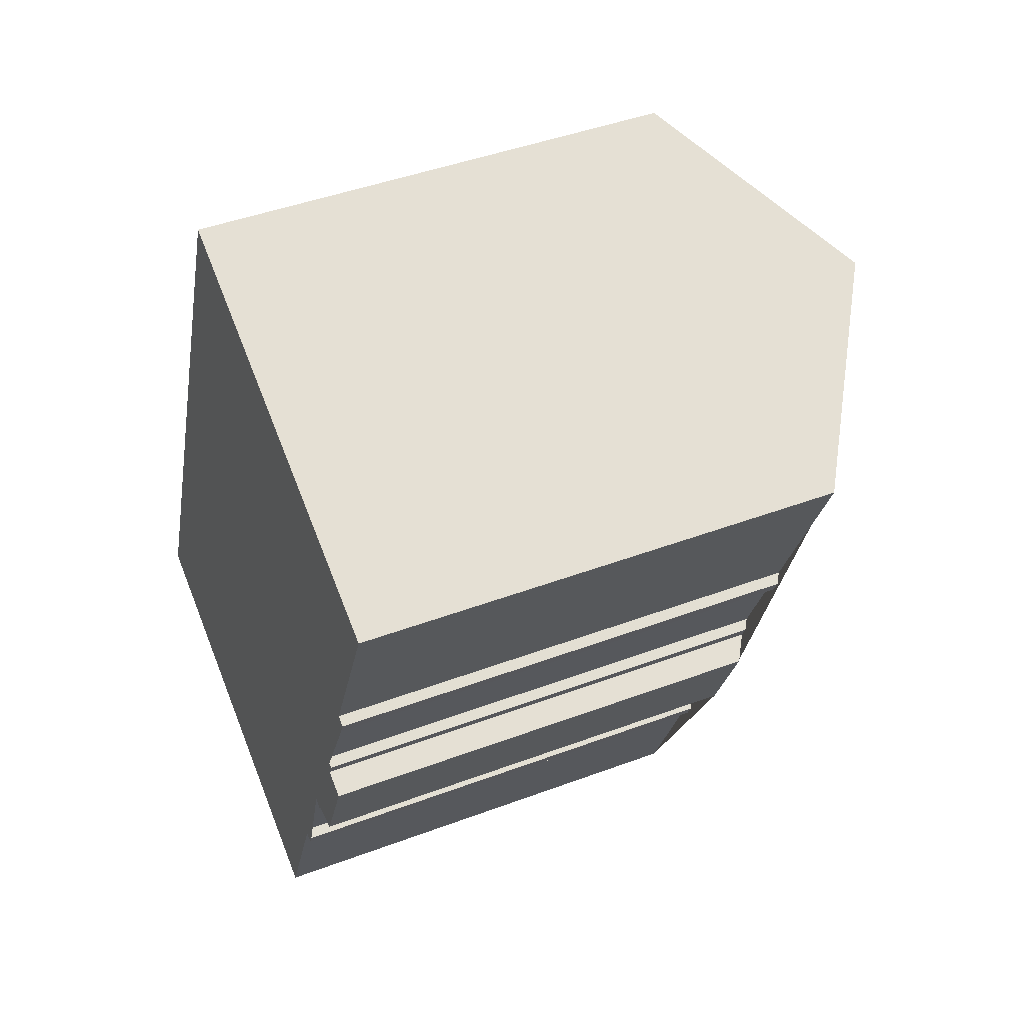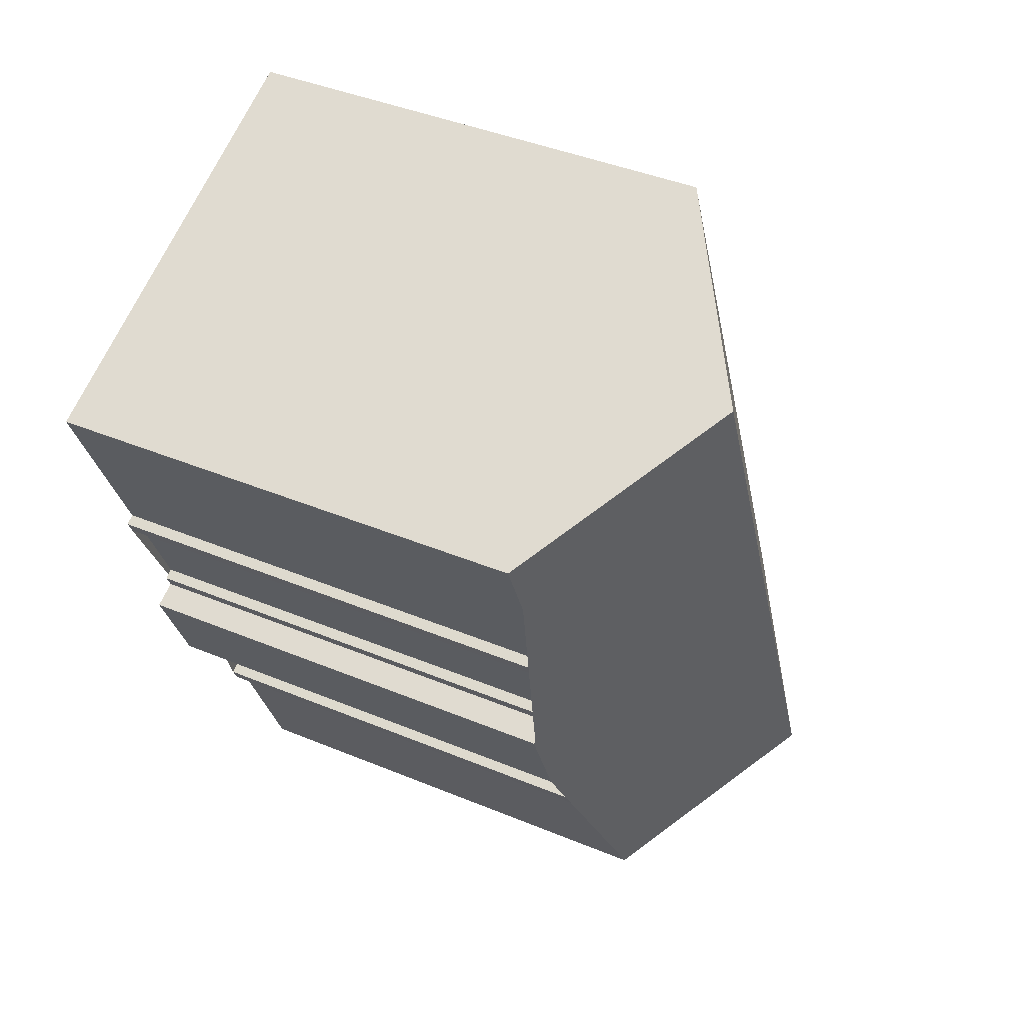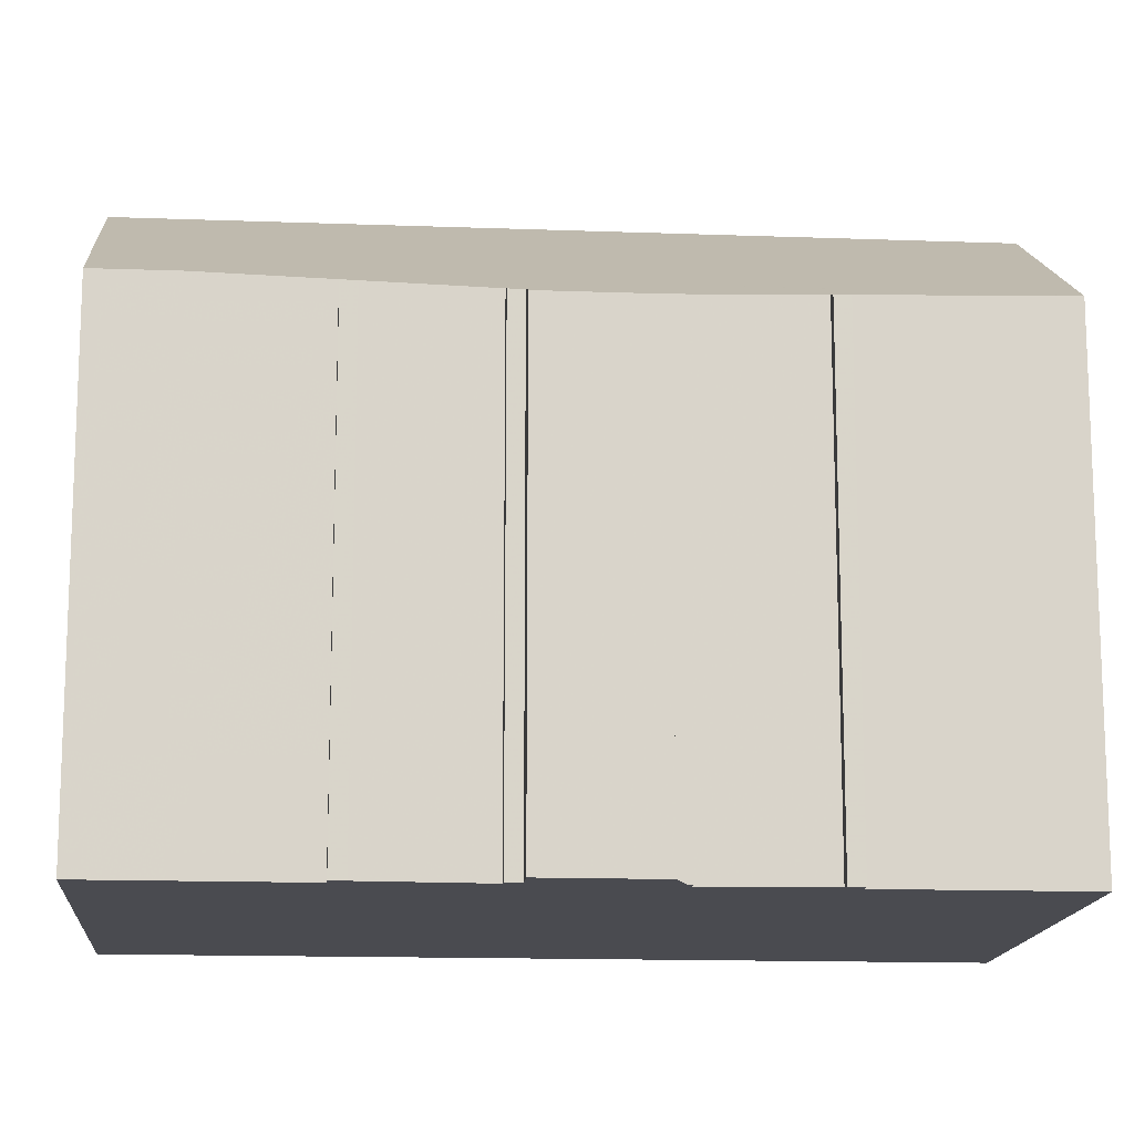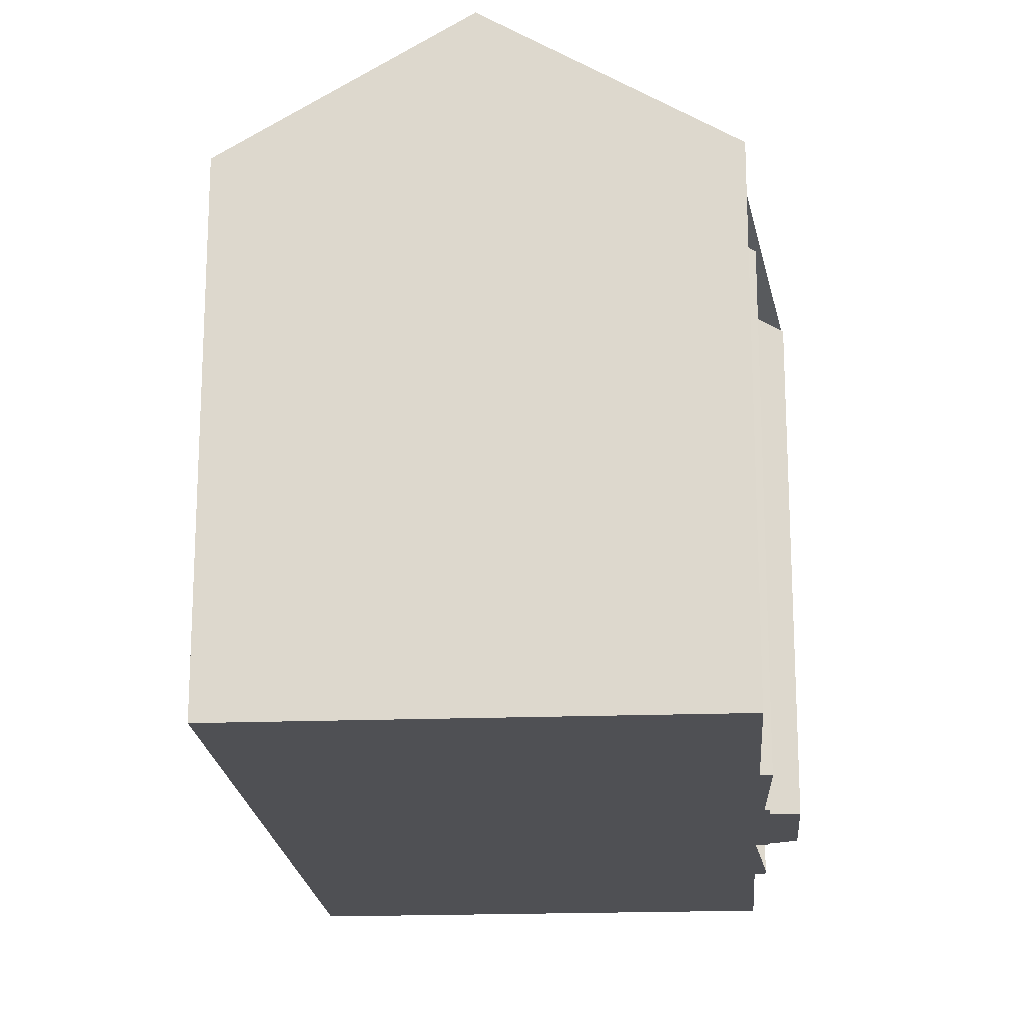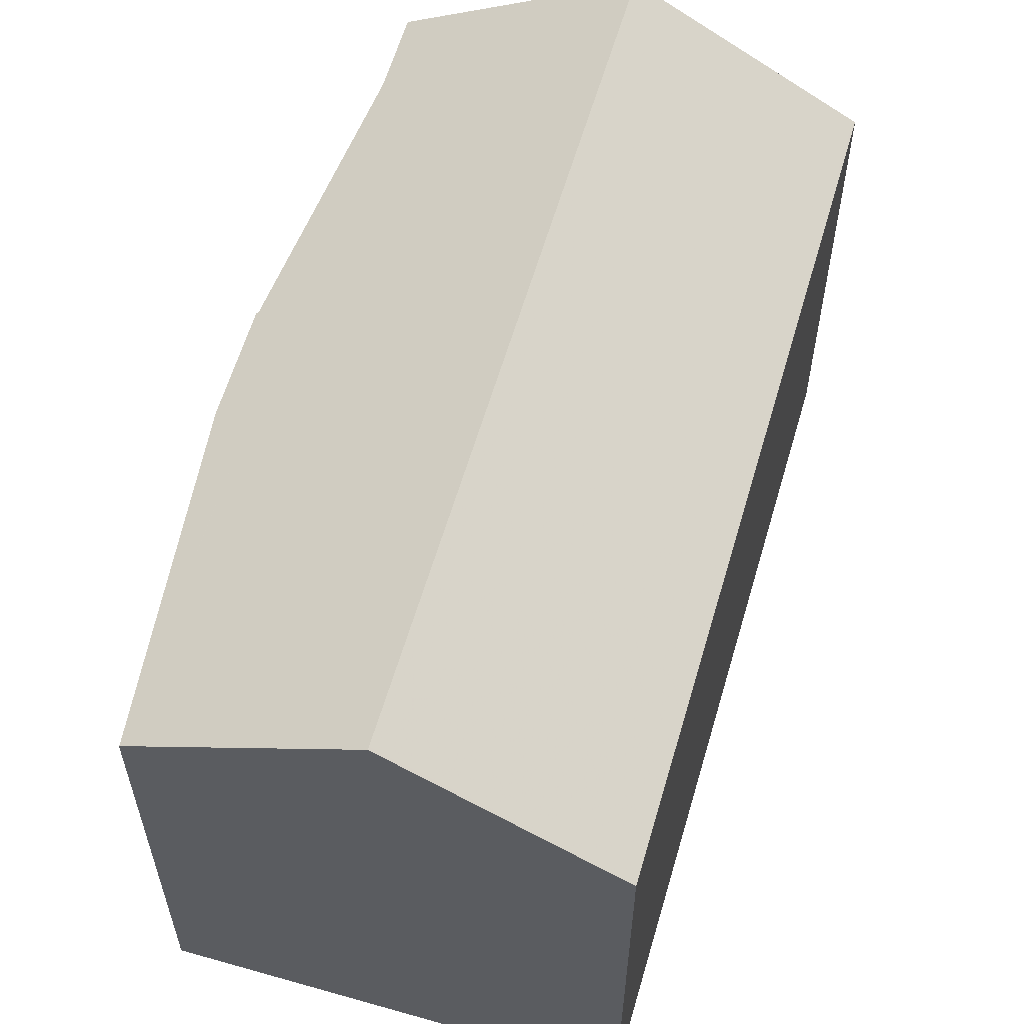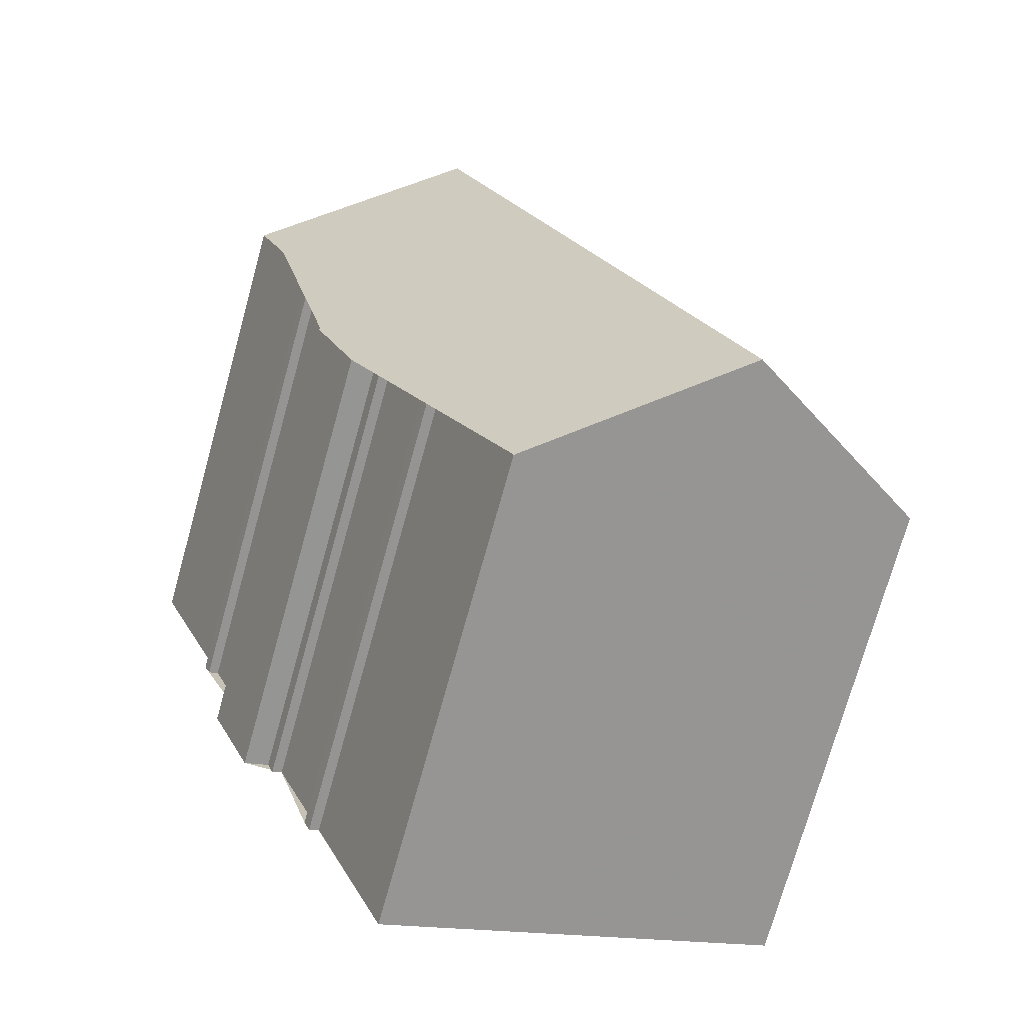
<metadata>
{"format":"obj","ext":"obj","renderer":"f3d","projection":"perspective","resolution":1024,"background":"white","views":[{"elev":44.5,"azim":-113.6,"up":"+Y"},{"elev":41.5,"azim":-63.3,"up":"+Y"},{"elev":-14.6,"azim":-71.5,"up":"+Z"},{"elev":-19.2,"azim":-152.7,"up":"+Z"},{"elev":60.5,"azim":39.3,"up":"+Z"},{"elev":-74.2,"azim":-15.6,"up":"+Y"}]}
</metadata>
<code>
v -1517 -1298 9.825
v -1518 -1296 9.826
v -1518 -1296 9.696
v -1518 -1296 9.7
v -1519 -1296 9.379
v -1520 -1294 9.38
v -1519 -1293 9.701
v -1519 -1293 9.698
v -1519 -1293 9.828
v -1520 -1291 9.83
v -1520 -1291 9.7
v -1520 -1291 9.697
v -1520 -1291 9.827
v -1522 -1287 9.825
v -1515 -1302 9.811
v -1517 -1298 9.828
v -1517 -1298 9.698
v -1517 -1298 9.695
v -1513 -1283 9.835
v -1507 -1298 9.818
v -1511 -1300 12.44
v -1517 -1285 12.45
v -1522 -1287 9.825
v -1517 -1285 12.45
v -1522 -1287 9.864
v -1522 -1287 9.864
v -1515 -1302 9.872
v -1517 -1285 12.45
v -1511 -1300 12.44
v -1517 -1285 12.45
v -1513 -1283 9.835
v -1513 -1283 9.866
v -1507 -1298 9.849
v -1513 -1283 9.866
v -1512 -1300 12.05
v -1518 -1285 12.04
v -1518 -1285 12.04
v -1517 -1285 12.45
v -1517 -1285 12.45
v -1518 -1286 12.04
v -1521 -1287 9.864
v -1521 -1287 9.825
v -1513 -1284 9.866
v -1513 -1284 9.834
v -1517 -1287 12.45
v -1517 -1287 12.45
v -1517 -1287 12.04
v -1521 -1288 9.826
v -1521 -1288 9.865
v -1513 -1285 9.864
v -1513 -1285 9.833
v -1515 -1292 12.45
v -1515 -1292 12.45
v -1515 -1292 12.04
v -1519 -1294 9.868
v -1519 -1294 9.38
v -1511 -1290 9.858
v -1510 -1290 9.827
v -1511 -1300 12.44
v -1511 -1300 12.44
v -1512 -1300 12.05
v -1515 -1302 9.872
v -1515 -1302 9.811
v -1507 -1298 9.849
v -1507 -1298 9.818
v -1518 -1296 9.826
v -1517 -1298 9.825
v -1517 -1298 0
v -1518 -1296 0
v -1518 -1296 9.696
v -1518 -1296 9.826
v -1518 -1296 0
v -1518 -1296 0
v -1518 -1296 9.7
v -1518 -1296 9.696
v -1518 -1296 0
v -1518 -1296 0
v -1519 -1296 9.379
v -1518 -1296 9.7
v -1518 -1296 0
v -1519 -1296 0
v -1519 -1294 9.38
v -1519 -1296 9.379
v -1519 -1296 0
v -1519 -1294 0
v -1519 -1293 9.701
v -1520 -1294 9.38
v -1520 -1294 0
v -1519 -1293 0
v -1519 -1293 9.698
v -1519 -1293 9.701
v -1519 -1293 0
v -1519 -1293 0
v -1519 -1293 9.828
v -1519 -1293 9.698
v -1519 -1293 0
v -1519 -1293 0
v -1520 -1291 9.83
v -1519 -1293 9.828
v -1519 -1293 0
v -1520 -1291 0
v -1520 -1291 9.7
v -1520 -1291 9.83
v -1520 -1291 0
v -1520 -1291 0
v -1520 -1291 9.697
v -1520 -1291 9.7
v -1520 -1291 0
v -1520 -1291 0
v -1520 -1291 9.827
v -1520 -1291 9.697
v -1520 -1291 0
v -1520 -1291 0
v -1521 -1288 9.826
v -1520 -1291 9.827
v -1520 -1291 0
v -1521 -1288 0
v -1522 -1287 9.864
v -1522 -1287 9.825
v -1522 -1287 0
v -1522 -1287 0
v -1515 -1302 9.811
v -1515 -1302 9.811
v -1515 -1302 0
v -1515 -1302 0
v -1517 -1298 9.698
v -1517 -1298 9.828
v -1517 -1298 0
v -1517 -1298 0
v -1517 -1298 9.695
v -1517 -1298 9.698
v -1517 -1298 0
v -1517 -1298 0
v -1517 -1298 9.825
v -1517 -1298 9.695
v -1517 -1298 0
v -1517 -1298 0
v -1513 -1283 9.835
v -1513 -1283 9.835
v -1513 -1283 0
v -1513 -1283 0
v -1507 -1298 9.849
v -1507 -1298 9.818
v -1507 -1298 0
v -1507 -1298 1.776e-15
v -1512 -1300 12.05
v -1511 -1300 12.44
v -1511 -1300 0
v -1512 -1300 0
v -1522 -1287 9.825
v -1522 -1287 9.825
v -1522 -1287 0
v -1522 -1287 0
v -1518 -1285 12.04
v -1522 -1287 9.864
v -1522 -1287 0
v -1518 -1285 -1.776e-15
v -1515 -1302 9.811
v -1515 -1302 9.872
v -1515 -1302 0
v -1515 -1302 0
v -1513 -1283 9.866
v -1517 -1285 12.45
v -1517 -1285 1.776e-15
v -1513 -1283 0
v -1513 -1284 9.834
v -1513 -1283 9.835
v -1513 -1283 0
v -1513 -1284 0
v -1511 -1300 12.44
v -1507 -1298 9.849
v -1507 -1298 1.776e-15
v -1511 -1300 0
v -1513 -1283 9.835
v -1513 -1283 9.866
v -1513 -1283 0
v -1513 -1283 0
v -1515 -1302 9.872
v -1512 -1300 12.05
v -1512 -1300 0
v -1515 -1302 0
v -1517 -1285 12.45
v -1518 -1285 12.04
v -1518 -1285 -1.776e-15
v -1517 -1285 1.776e-15
v -1522 -1287 9.825
v -1521 -1287 9.825
v -1521 -1287 -1.776e-15
v -1522 -1287 0
v -1513 -1285 9.833
v -1513 -1284 9.834
v -1513 -1284 0
v -1513 -1285 0
v -1521 -1287 9.825
v -1521 -1288 9.826
v -1521 -1288 0
v -1521 -1287 -1.776e-15
v -1510 -1290 9.827
v -1513 -1285 9.833
v -1513 -1285 0
v -1510 -1290 1.776e-15
v -1520 -1294 9.38
v -1519 -1294 9.38
v -1519 -1294 0
v -1520 -1294 0
v -1507 -1298 9.818
v -1510 -1290 9.827
v -1510 -1290 1.776e-15
v -1507 -1298 0
v -1517 -1298 9.828
v -1515 -1302 9.811
v -1515 -1302 0
v -1517 -1298 0
v -1507 -1298 9.818
v -1507 -1298 9.818
v -1507 -1298 0
v -1507 -1298 0
v -1517 -1298 0
v -1518 -1296 0
v -1518 -1296 0
v -1518 -1296 0
v -1519 -1296 0
v -1520 -1294 0
v -1519 -1293 0
v -1519 -1293 0
v -1519 -1293 0
v -1520 -1291 0
v -1520 -1291 0
v -1520 -1291 0
v -1520 -1291 0
v -1522 -1287 0
v -1513 -1283 0
v -1507 -1298 0
v -1515 -1302 0
v -1517 -1298 0
v -1517 -1298 0
v -1517 -1298 0
f 40 36 24 38
f 37 22 24 36
f 25 23 14 26
f 42 23 25 41
f 39 30 32 43
f 32 30 28 34
f 43 32 31 44
f 34 19 31 32
f 41 25 36 40
f 36 25 26 37
f 54 47 45 52
f 56 6 7 8 9 10 11 12 13 48 49 55
f 53 46 50 57
f 57 50 51 58
f 55 49 47 54
f 47 40 38 45
f 48 42 41 49
f 46 39 43 50
f 50 43 44 51
f 49 41 40 47
f 61 54 52 59
f 63 16 17 18 1 2 3 4 5 56 55 62
f 60 53 57 64
f 64 57 58 65
f 62 55 54 61
f 59 21 35 61
f 62 27 15 63
f 64 33 29 60
f 65 20 33 64
f 61 35 27 62
f 67 68 69 66
f 71 72 73 70
f 75 76 77 74
f 79 80 81 78
f 83 84 85 82
f 87 88 89 86
f 91 92 93 90
f 95 96 97 94
f 99 100 101 98
f 103 104 105 102
f 107 108 109 106
f 111 112 113 110
f 115 116 117 114
f 119 120 121 118
f 123 124 125 122
f 127 128 129 126
f 131 132 133 130
f 135 136 137 134
f 139 140 141 138
f 143 144 145 142
f 147 148 149 146
f 151 152 153 150
f 155 156 157 154
f 159 160 161 158
f 163 164 165 162
f 167 168 169 166
f 171 172 173 170
f 175 176 177 174
f 179 180 181 178
f 183 184 185 182
f 187 188 189 186
f 191 192 193 190
f 195 196 197 194
f 199 200 201 198
f 203 204 205 202
f 207 208 209 206
f 211 212 213 210
f 215 216 217 214
f 219 220 221 222 223 224 225 226 227 228 229 230 231 232 233 234 235 236 237 218

</code>
